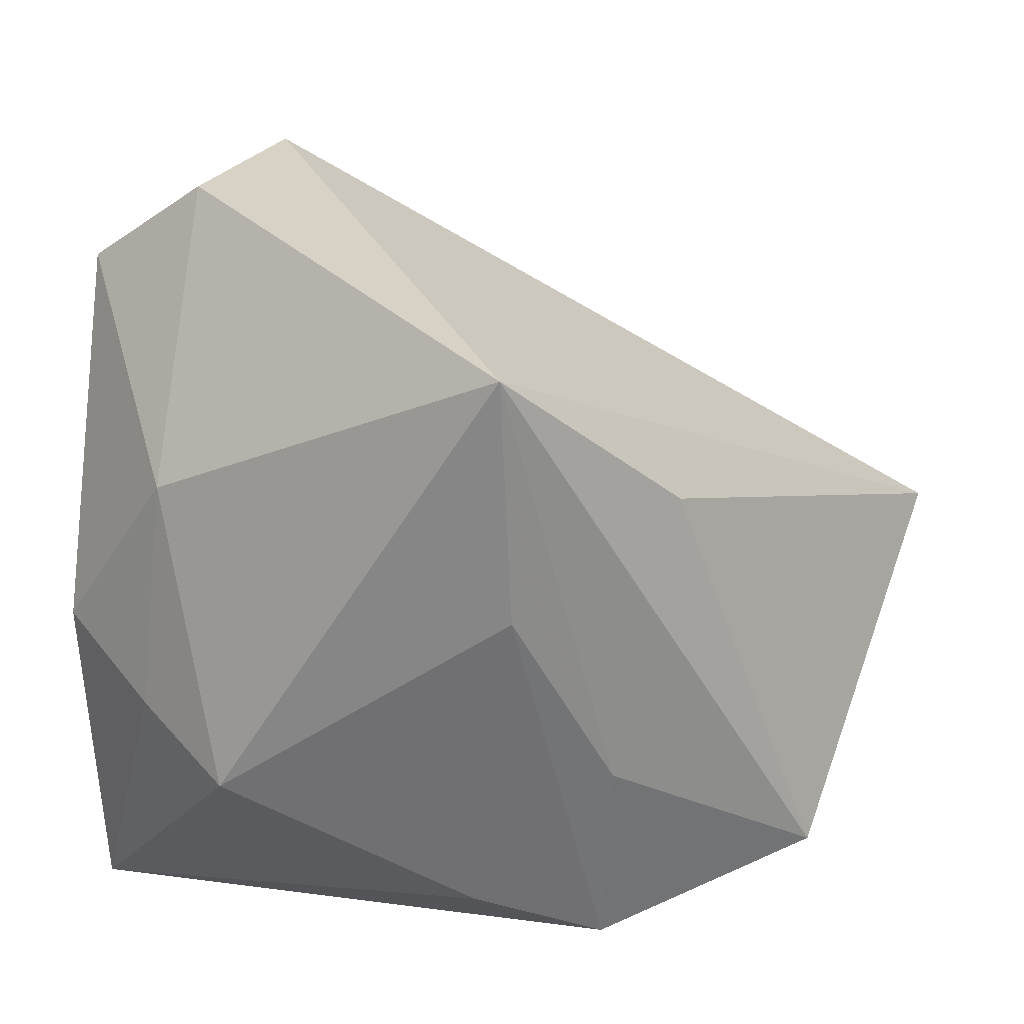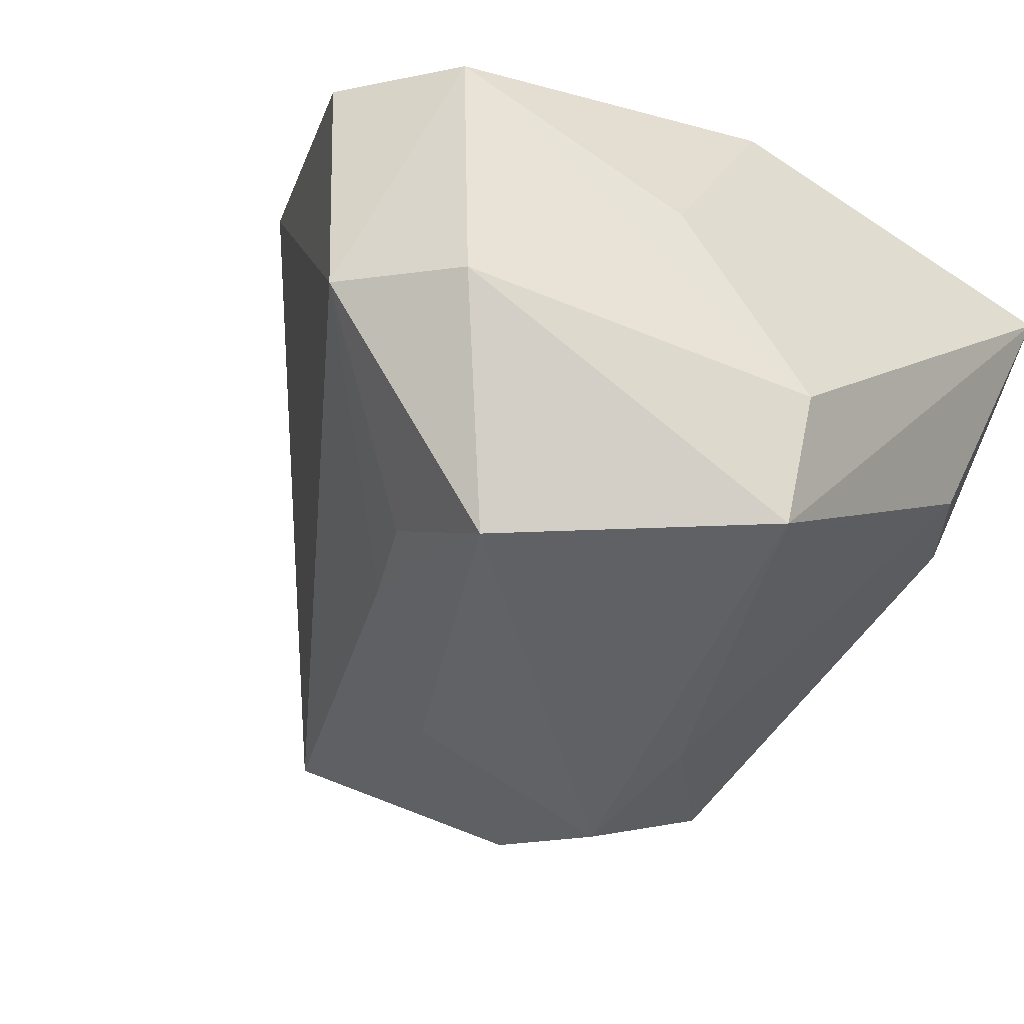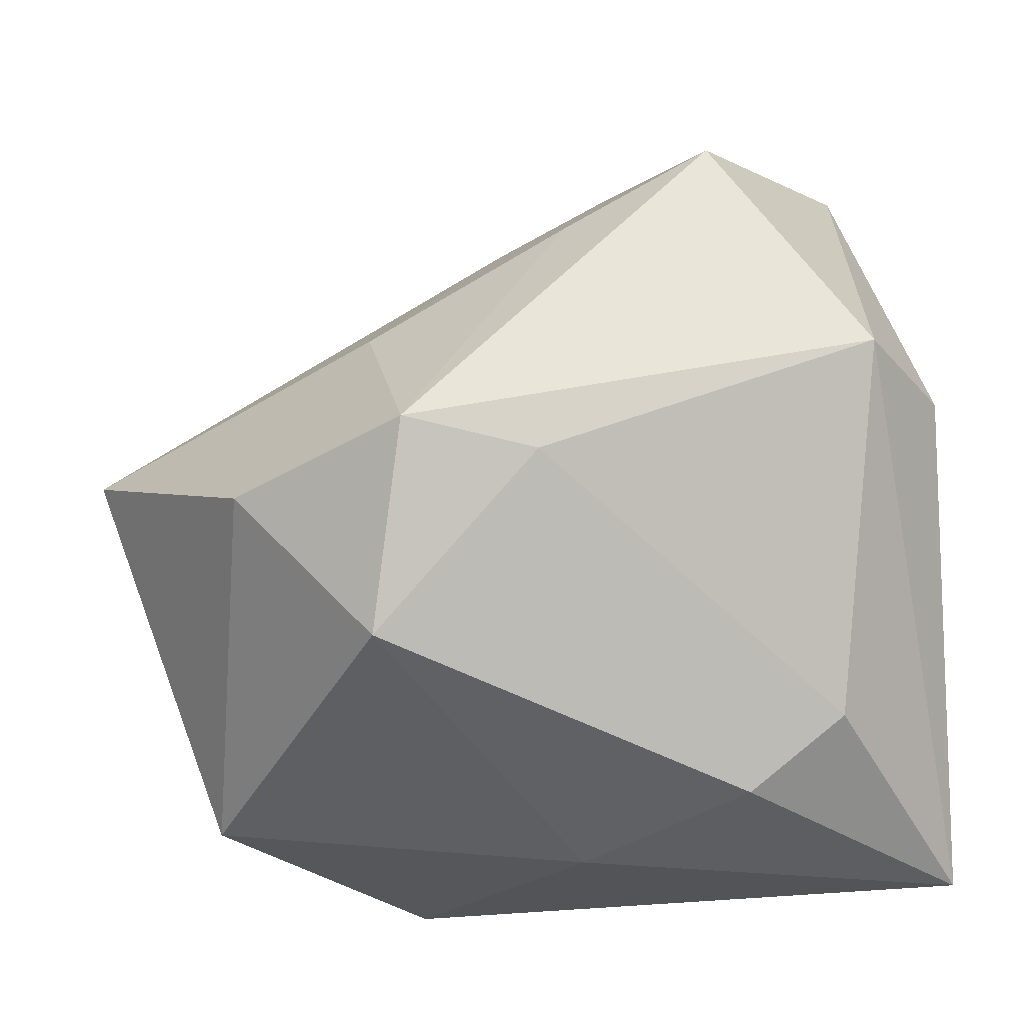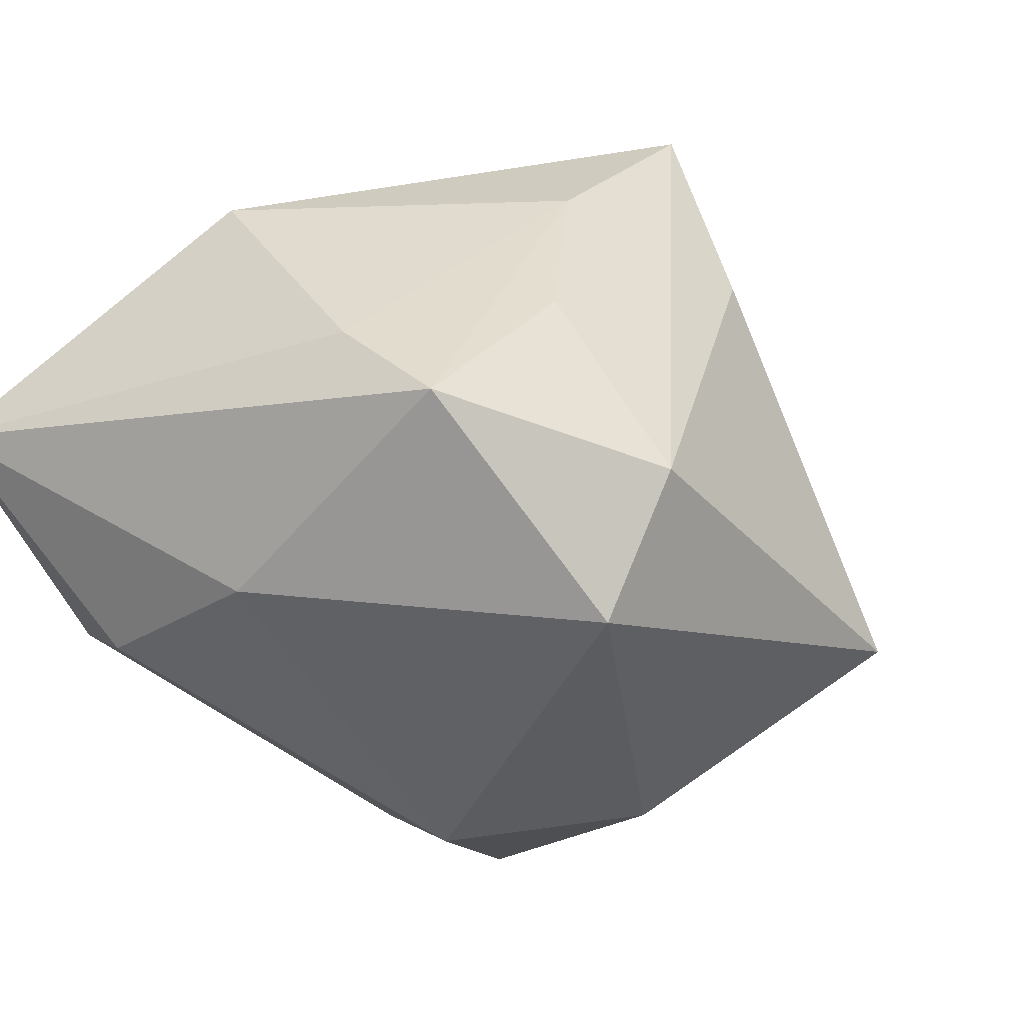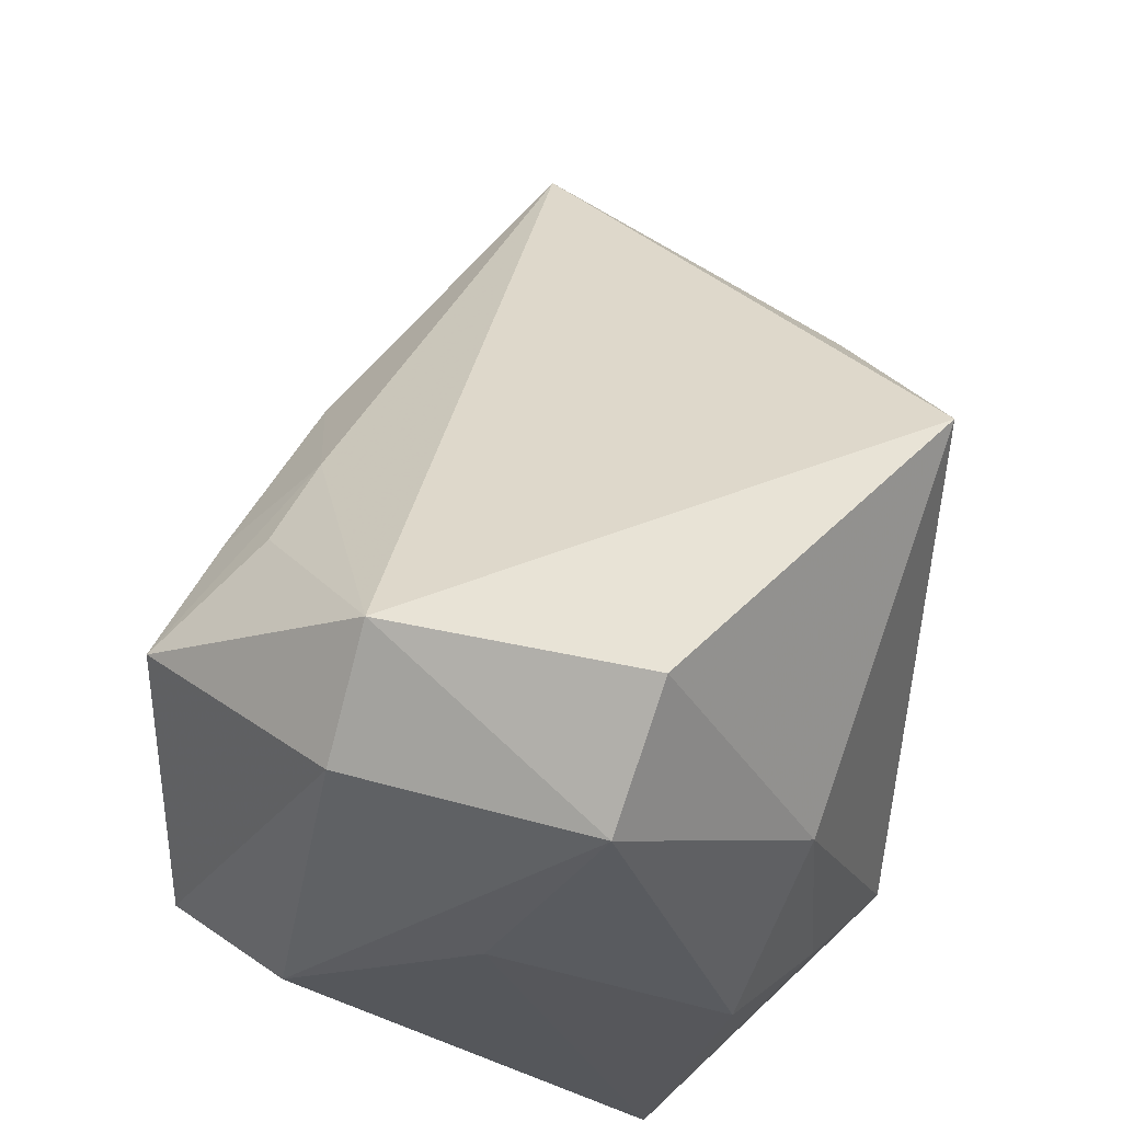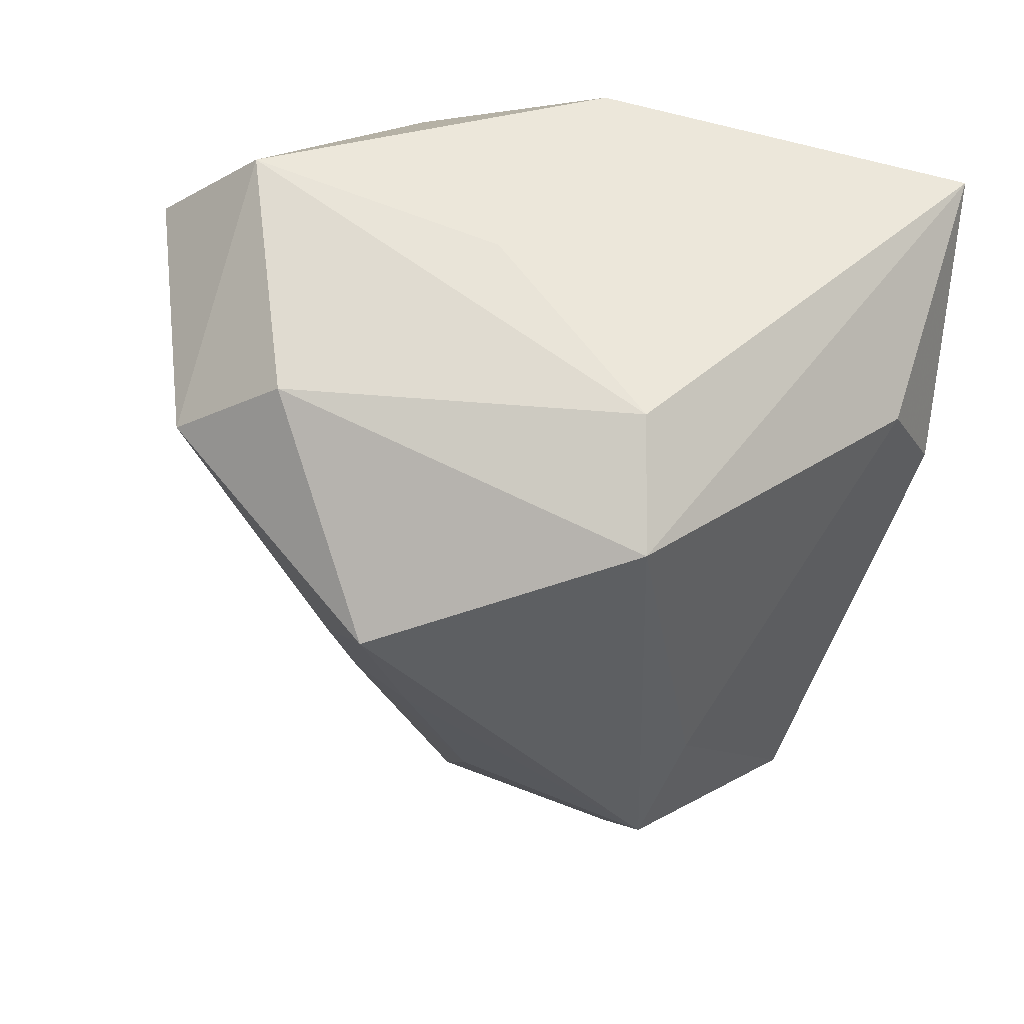
<metadata>
{"format":"obj","ext":"obj","renderer":"f3d","projection":"perspective","resolution":1024,"background":"white","views":[{"elev":27.0,"azim":5.5,"up":"+Y"},{"elev":-48.0,"azim":-122.4,"up":"+Z"},{"elev":-37.3,"azim":-175.0,"up":"+Y"},{"elev":24.7,"azim":31.9,"up":"+Z"},{"elev":62.9,"azim":-83.5,"up":"+Y"},{"elev":-37.5,"azim":-98.6,"up":"+Z"}]}
</metadata>
<code>
v -0.02918 -0.005562 0.02856
v -0.03065 0.0349 -0.0198
v 0.007834 -0.02786 0.03102
v 0.03677 -0.01145 -0.02817
v 0.02214 -0.03258 0.02914
v 0.0212 -0.02957 -0.02719
v -0.01943 0.0451 -0.01715
v 0.007908 0.02271 -0.02724
v -0.01968 -0.01152 0.03543
v -1.727e-05 0.01758 -0.03664
v 0.001445 -0.04003 0.003626
v 0.05716 0.006017 -0.008913
v 0.01707 -0.01162 -0.04087
v 0.01135 0.03849 0.03589
v -0.02663 0.02023 0.02641
v -0.01611 0.02411 -0.04087
v 0.01256 0.01089 0.03602
v -0.02738 -0.03288 -0.01278
v 0.02244 0.008184 -0.03018
v 0.02943 0.02101 0.02519
v -0.03939 0.01317 -0.004492
v -0.03939 -0.03987 0.01267
v -0.03939 -0.001995 -0.0259
v 0.003017 -0.01444 -0.03776
v -0.003457 0.02692 -0.03044
v 0.0452 -0.02325 0.02202
v -0.02374 0.04886 0.01083
v -0.01702 -0.03942 -0.008779
v 0.04317 -0.03218 0.007751
v 0.02325 -0.009772 0.03186
v -0.03639 0.03928 0.007308
v -0.03239 -0.002968 -0.03849
v -0.03889 0.0009897 0.02058
f 7 14 12
f 22 3 9
f 27 14 7
f 7 31 27
f 30 26 14
f 13 32 16
f 23 32 22
f 28 11 22
f 6 11 28
f 24 32 13
f 13 6 24
f 14 26 20
f 20 12 14
f 26 12 20
f 29 12 26
f 29 11 6
f 4 6 13
f 13 12 4
f 4 29 6
f 12 29 4
f 15 9 14
f 14 27 15
f 15 27 31
f 26 30 5
f 5 29 26
f 11 29 5
f 5 3 22
f 22 11 5
f 14 9 17
f 17 30 14
f 17 9 3
f 3 5 17
f 17 5 30
f 7 12 8
f 19 12 13
f 19 8 12
f 21 23 22
f 31 23 21
f 32 23 2
f 7 16 2
f 2 16 32
f 2 31 7
f 2 23 31
f 6 28 18
f 18 24 6
f 32 24 18
f 22 32 18
f 18 28 22
f 33 15 31
f 33 21 22
f 31 21 33
f 25 16 7
f 7 8 25
f 25 8 16
f 13 16 10
f 10 19 13
f 16 8 10
f 8 19 10
f 9 15 1
f 15 33 1
f 22 9 1
f 1 33 22

</code>
